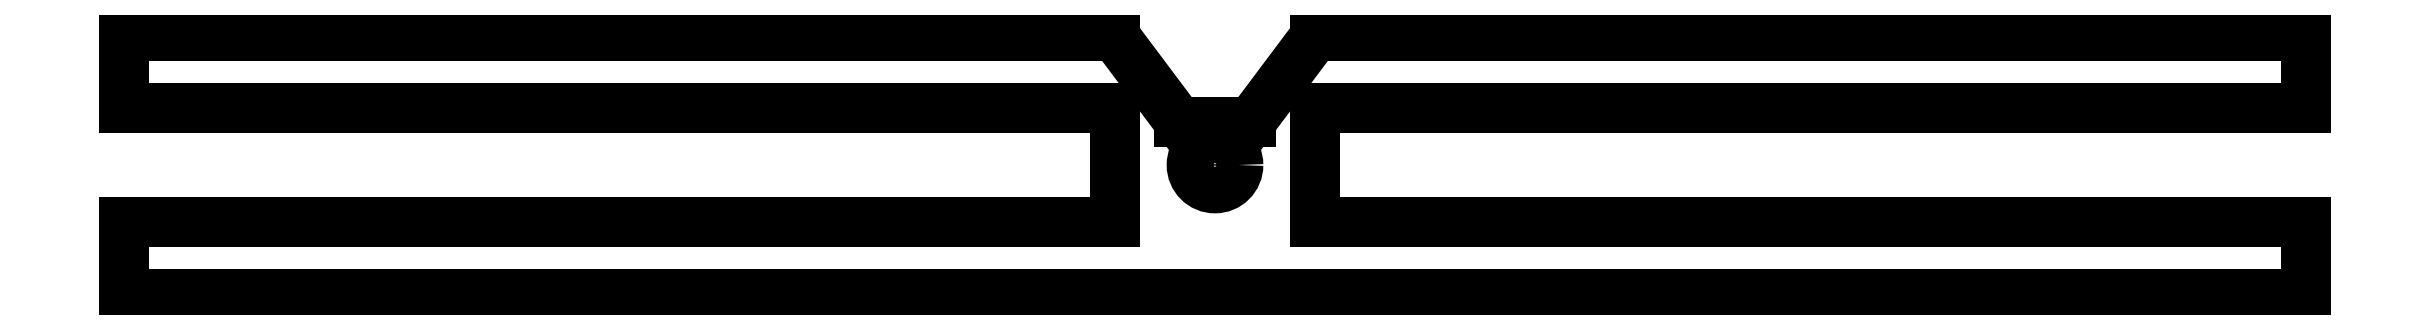
<metadata>
{"format":"dxf","ext":"dxf","renderer":"ezdxf+matplotlib","layout":"modelspace","background":"white","min_lineweight":24,"dpi":150}
</metadata>
<code>
0
SECTION
2
ENTITIES
0
CIRCLE
8
0
10
8.882e-15
20
0
30
0
40
1.625
210
0
220
0
230
1
0
LINE
8
0
10
-76
20
9
30
0
11
-7
21
9
31
0
0
LINE
8
0
10
-7
20
9
30
0
11
-2.5
21
3
31
0
0
LINE
8
0
10
-2.5
20
3
30
0
11
2.5
21
3
31
0
0
LINE
8
0
10
2.5
20
3
30
0
11
7
21
9
31
0
0
LINE
8
0
10
7
20
9
30
0
11
76
21
9
31
0
0
LINE
8
0
10
76
20
9
30
0
11
76
21
4
31
0
0
LINE
8
0
10
76
20
4
30
0
11
7
21
4
31
0
0
LINE
8
0
10
7
20
4
30
0
11
7
21
-4
31
0
0
LINE
8
0
10
7
20
-4
30
0
11
76
21
-4
31
0
0
LINE
8
0
10
76
20
-4
30
0
11
76
21
-9
31
0
0
LINE
8
0
10
76
20
-9
30
0
11
-76
21
-9
31
0
0
LINE
8
0
10
-76
20
-9
30
0
11
-76
21
-4
31
0
0
LINE
8
0
10
-76
20
-4
30
0
11
-7
21
-4
31
0
0
LINE
8
0
10
-7
20
-4
30
0
11
-7
21
4
31
0
0
LINE
8
0
10
-7
20
4
30
0
11
-76
21
4
31
0
0
LINE
8
0
10
-76
20
4
30
0
11
-76
21
9
31
0
0
ENDSEC
0
EOF

</code>
